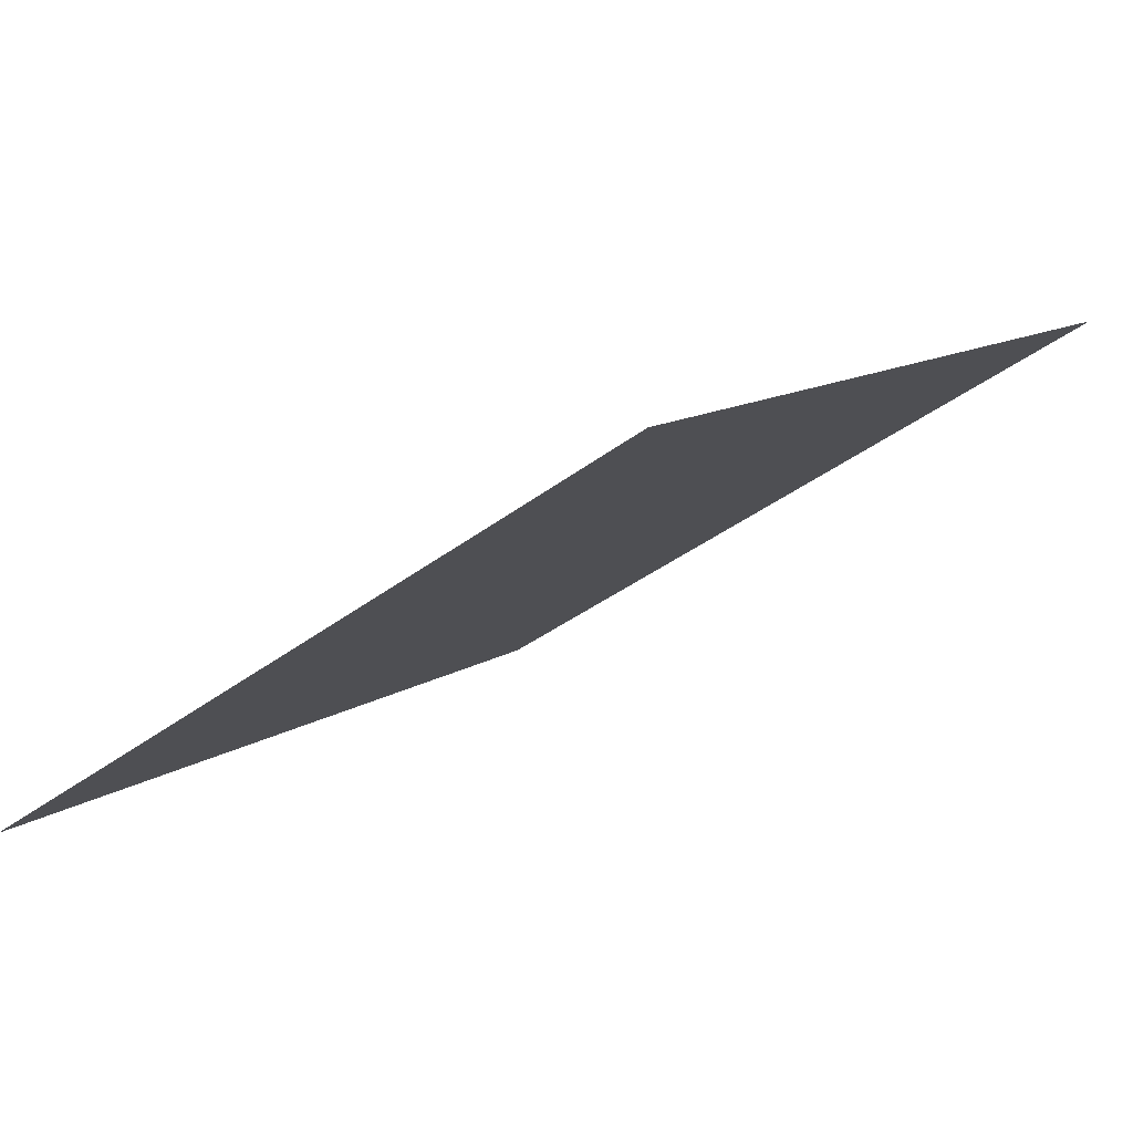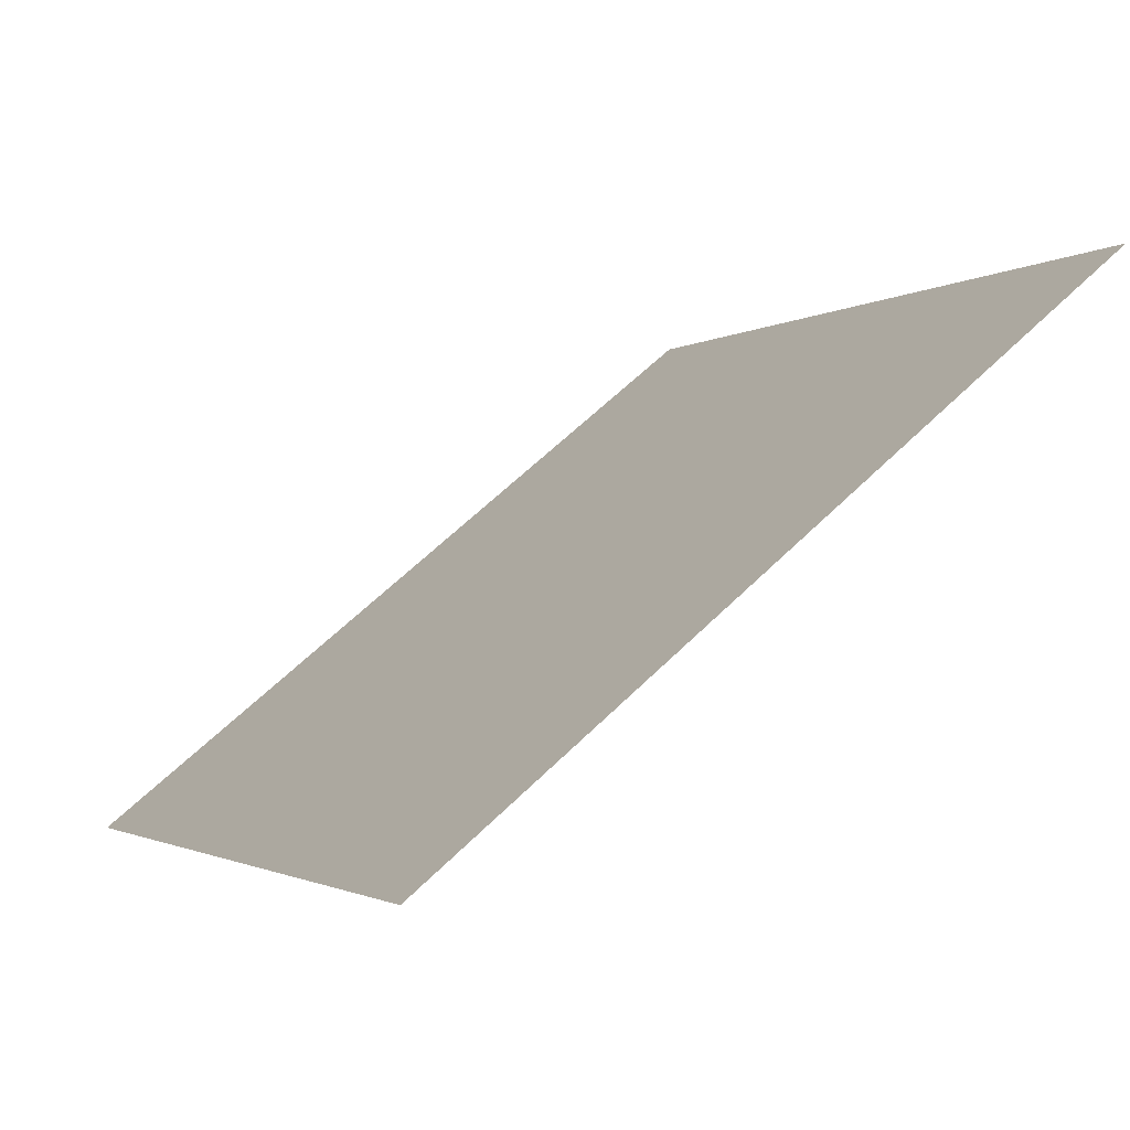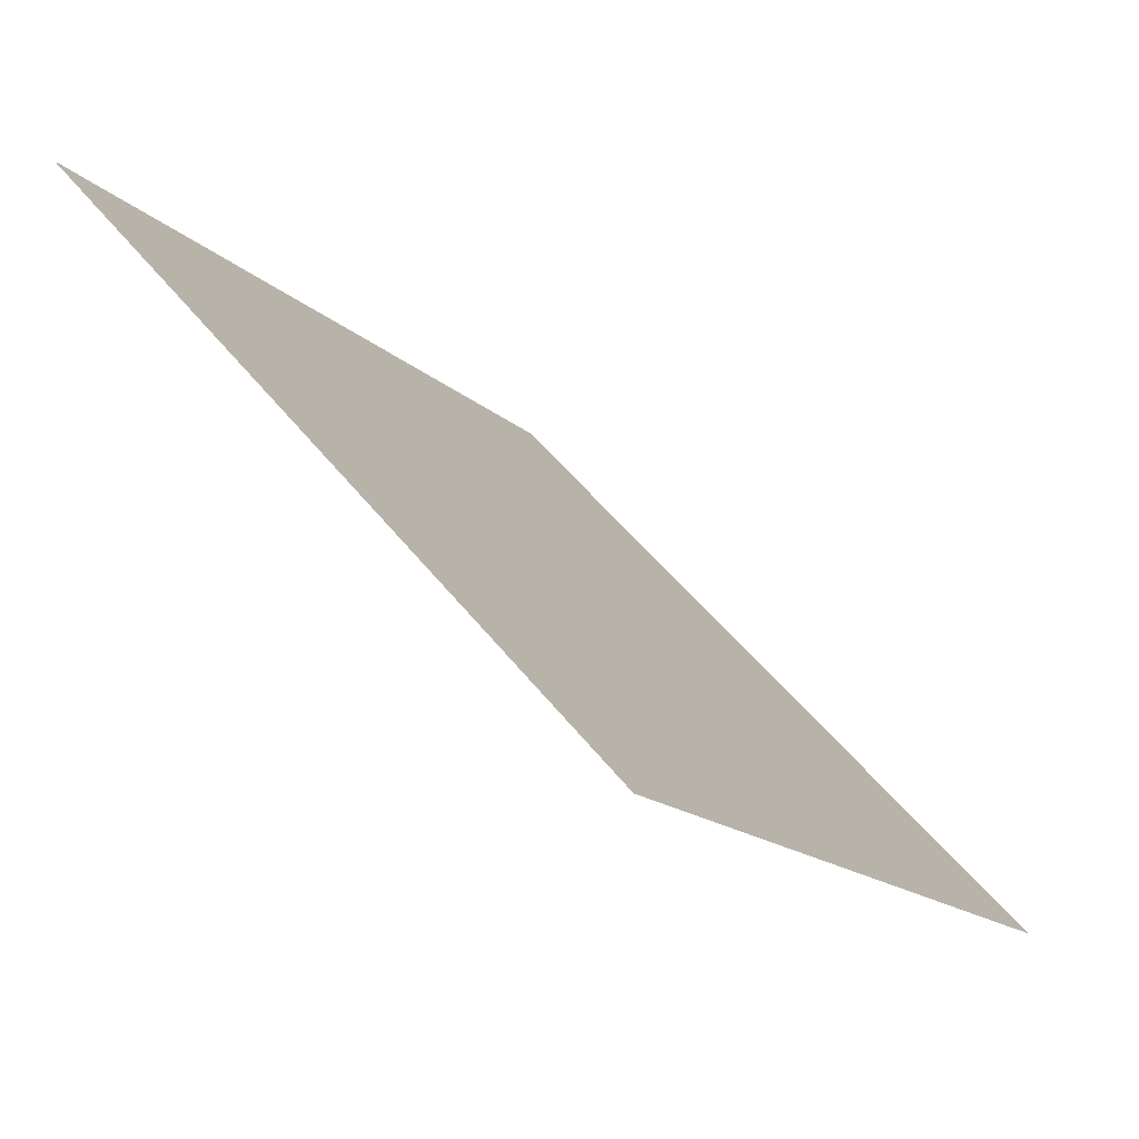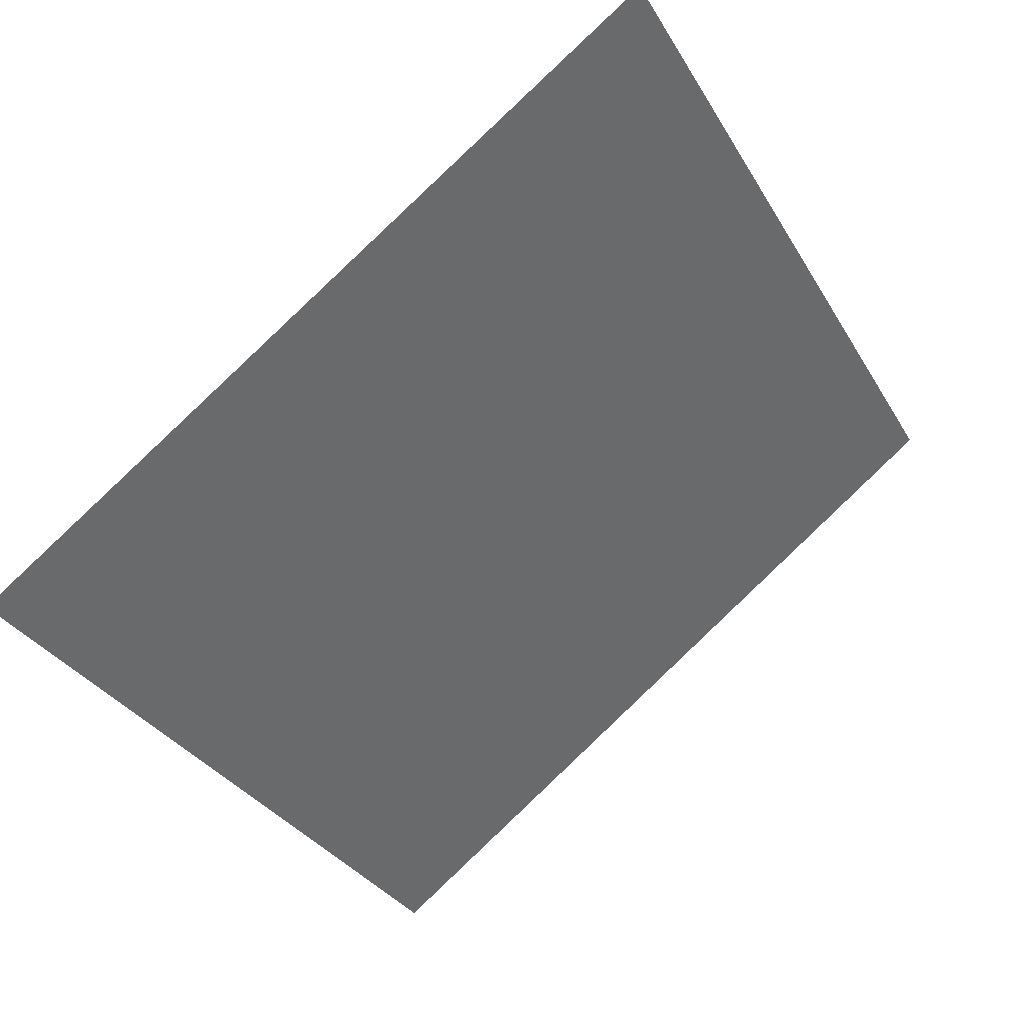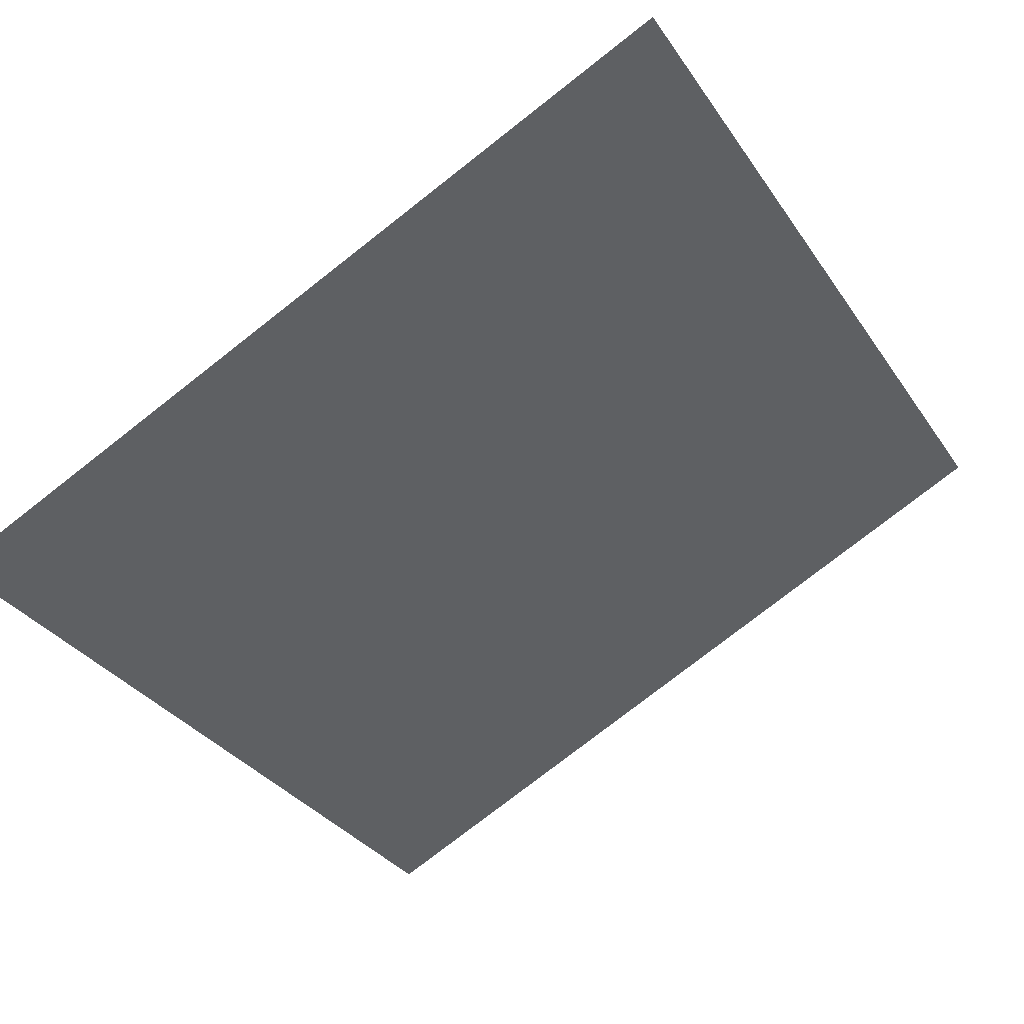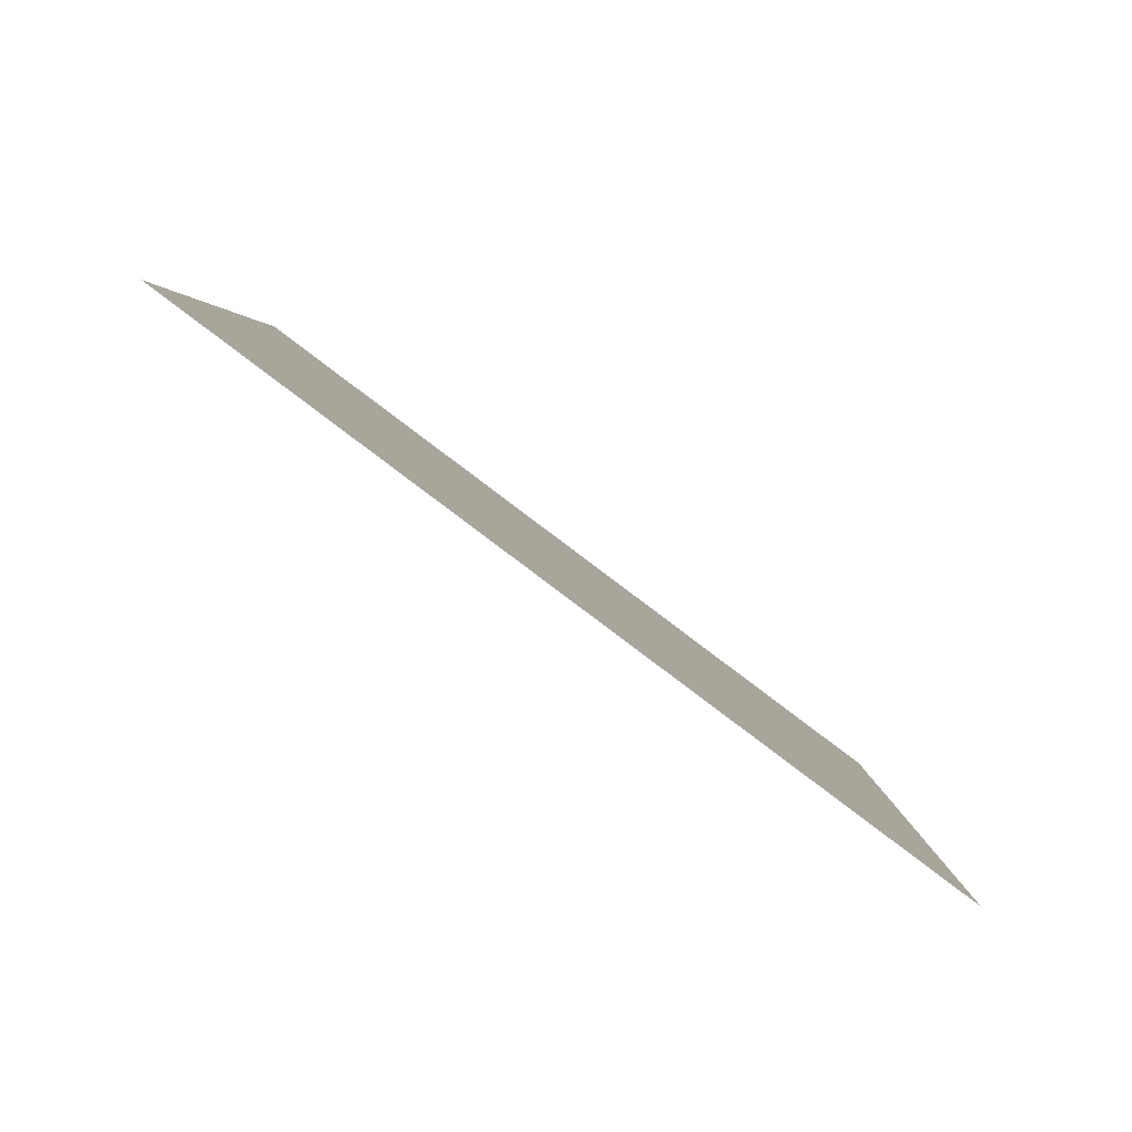
<metadata>
{"format":"obj","ext":"obj","renderer":"f3d","projection":"perspective","resolution":1024,"background":"white","views":[{"elev":-34.1,"azim":-134.2,"up":"+Y"},{"elev":60.2,"azim":133.6,"up":"+Z"},{"elev":50.4,"azim":-127.7,"up":"+Z"},{"elev":-30.7,"azim":-63.4,"up":"+Y"},{"elev":-75.9,"azim":-141.6,"up":"+Y"},{"elev":1.8,"azim":90.8,"up":"+Y"}]}
</metadata>
<code>
v 0.2607 0.937 0.715
v 0.2542 0.9371 0.7151
v 0.2543 0.9411 0.7203
v 0.2609 0.9409 0.7203
f 4 3 2 1

</code>
